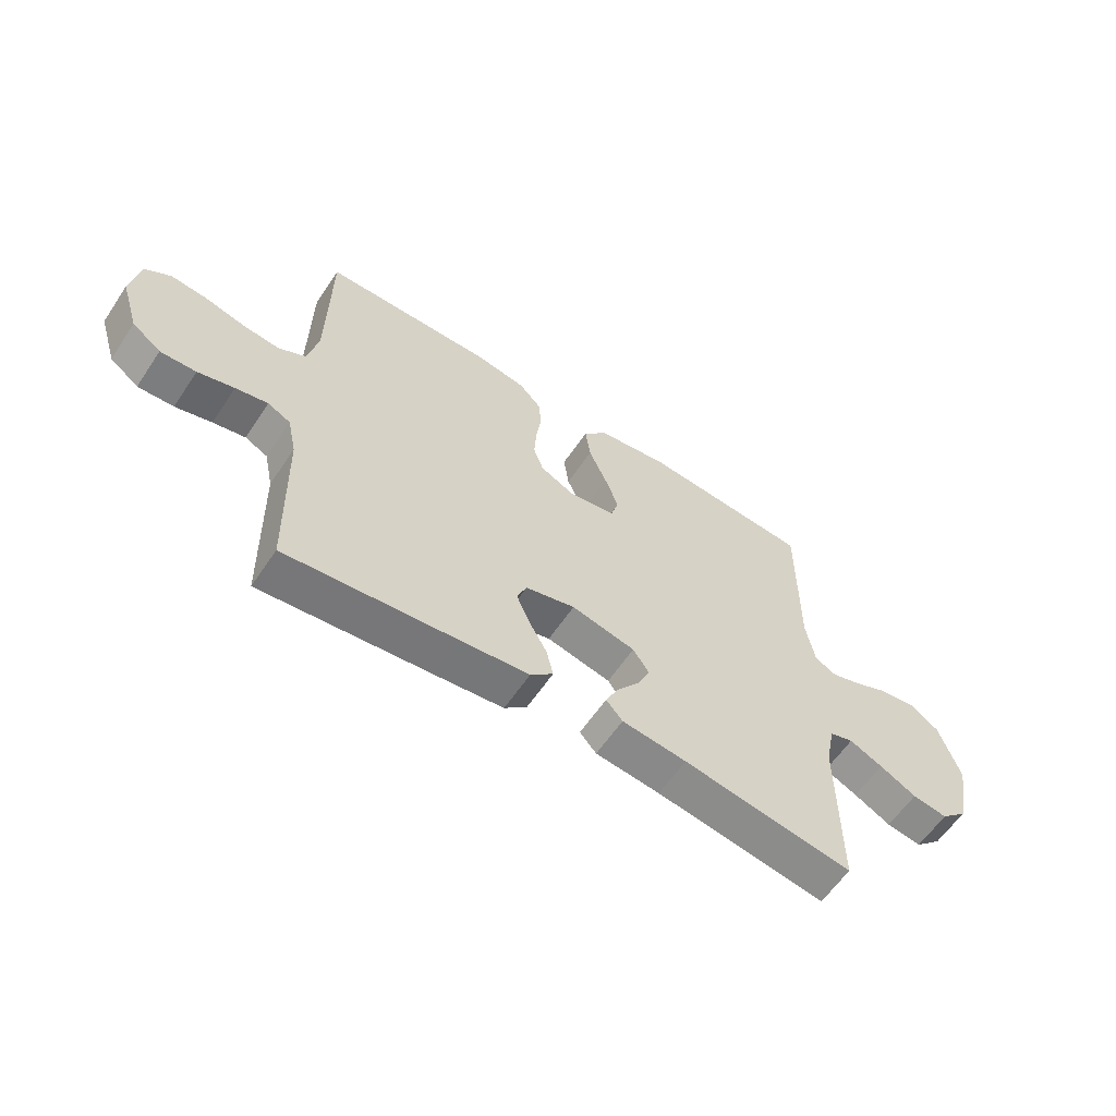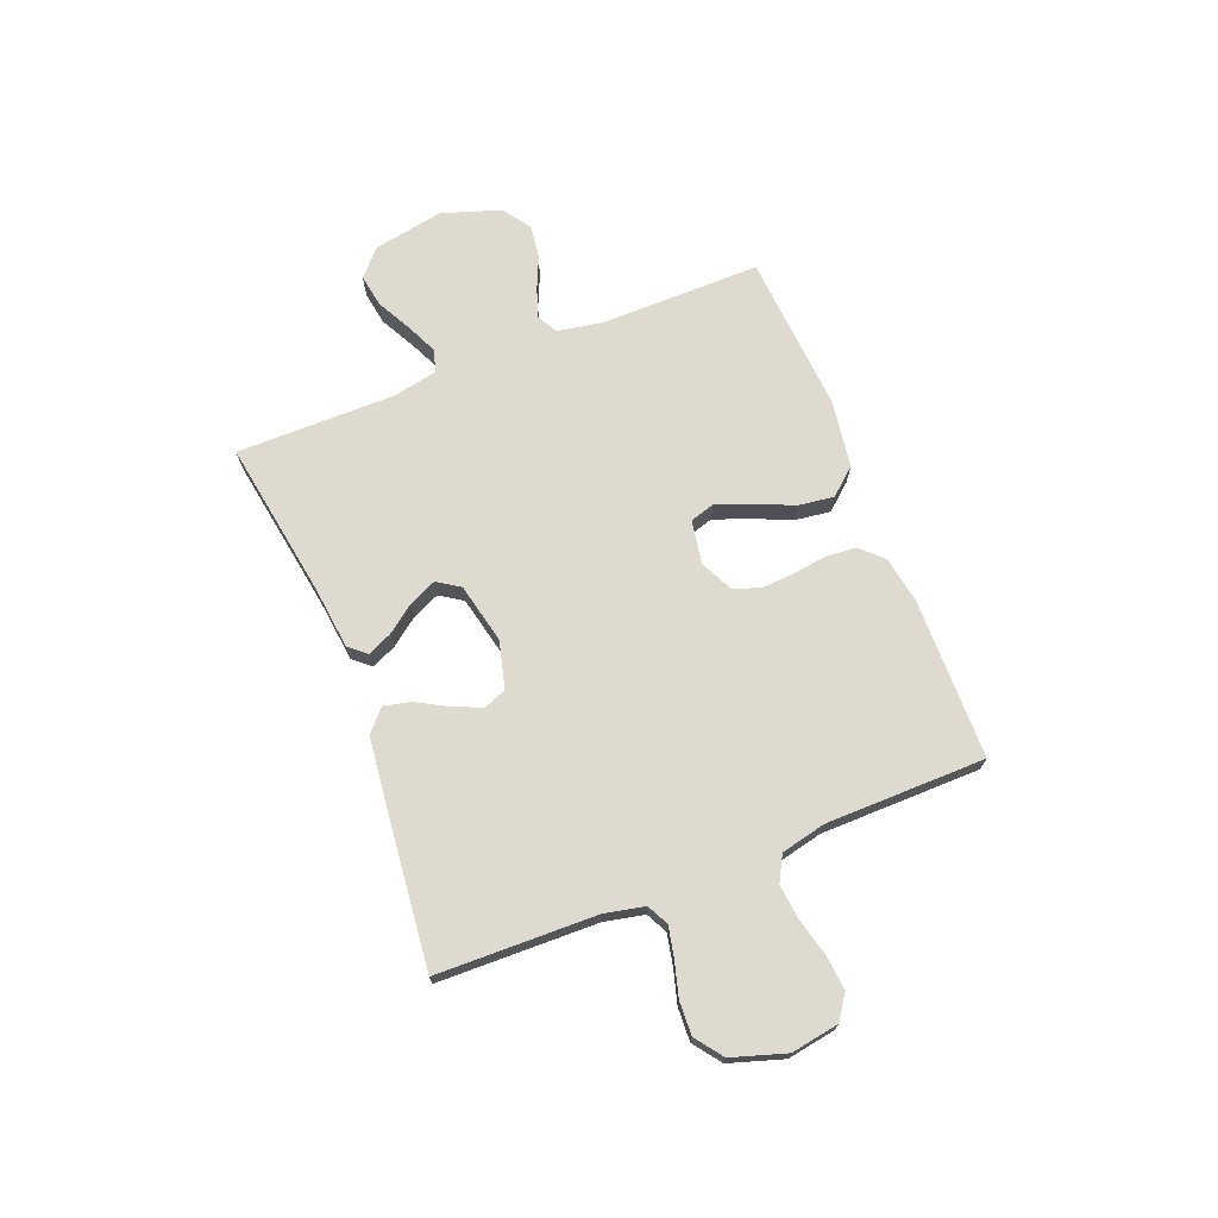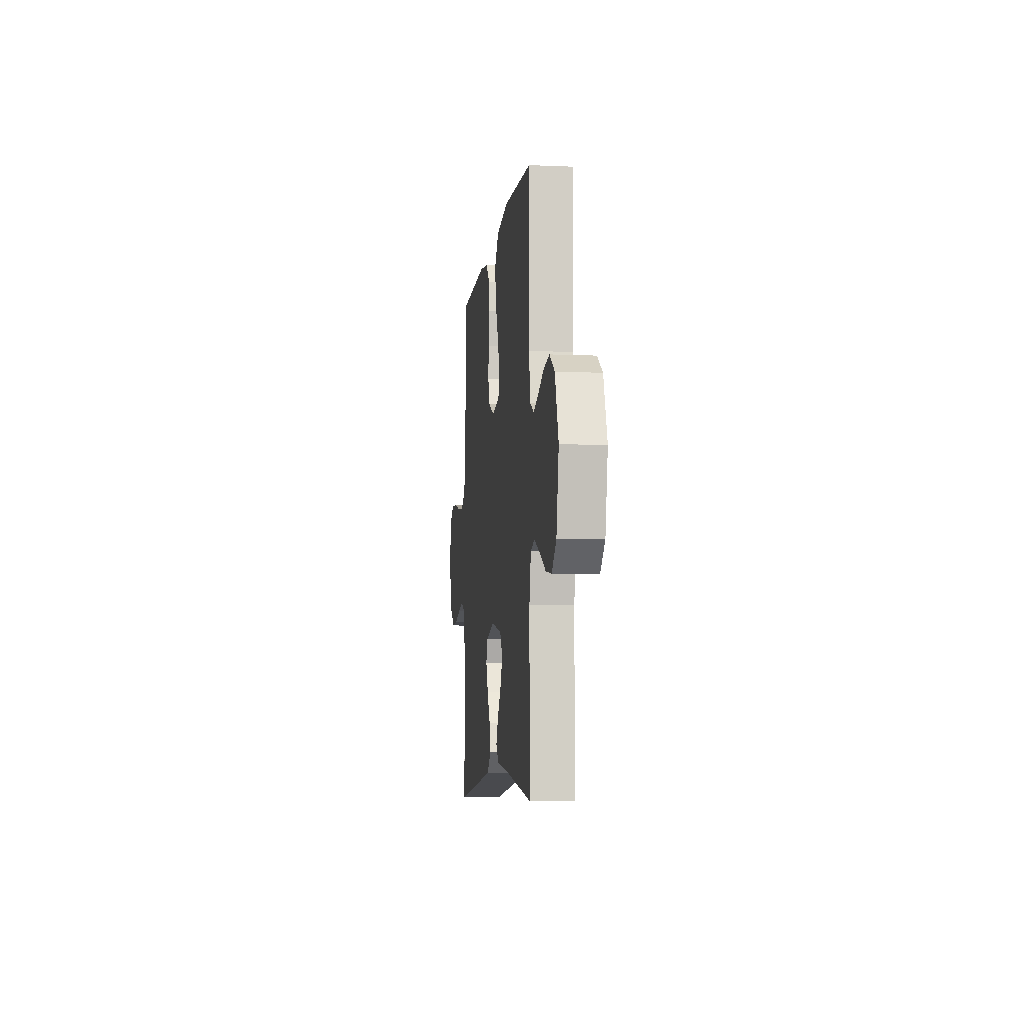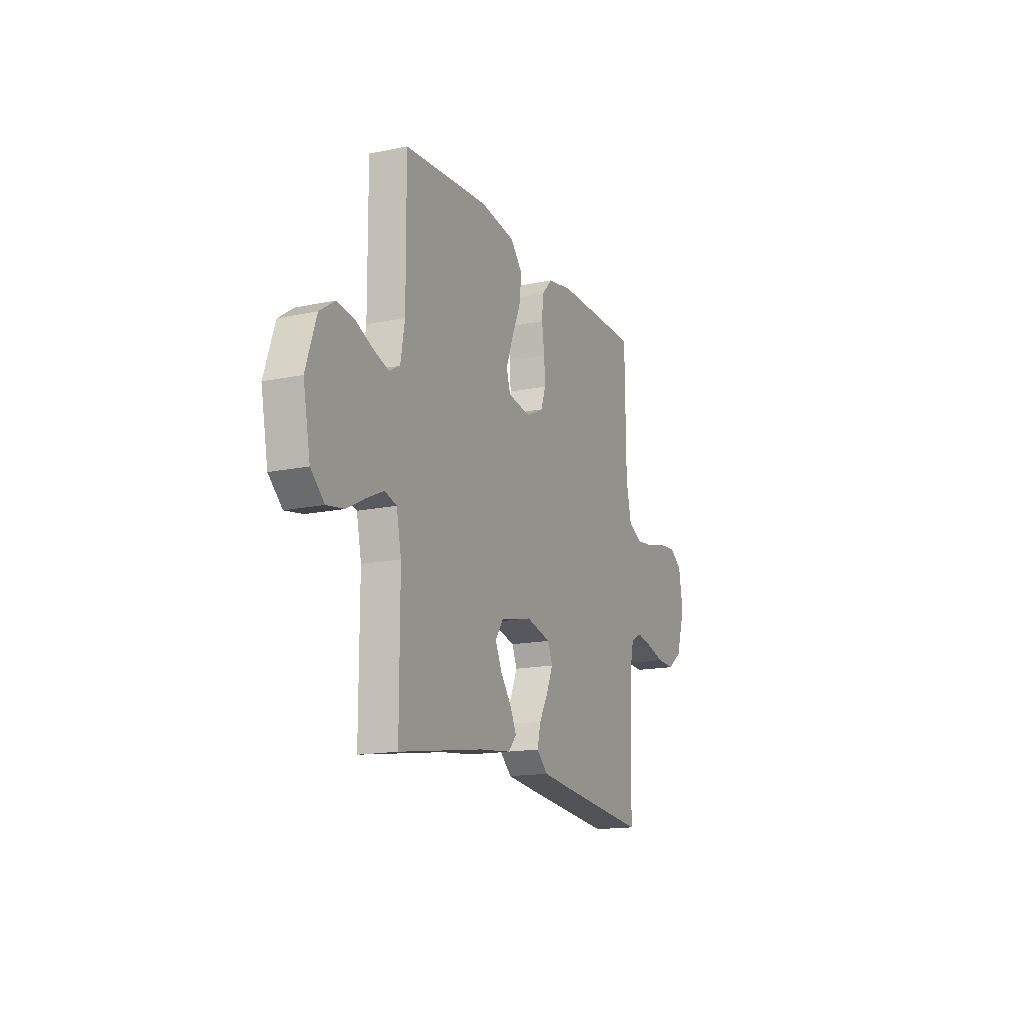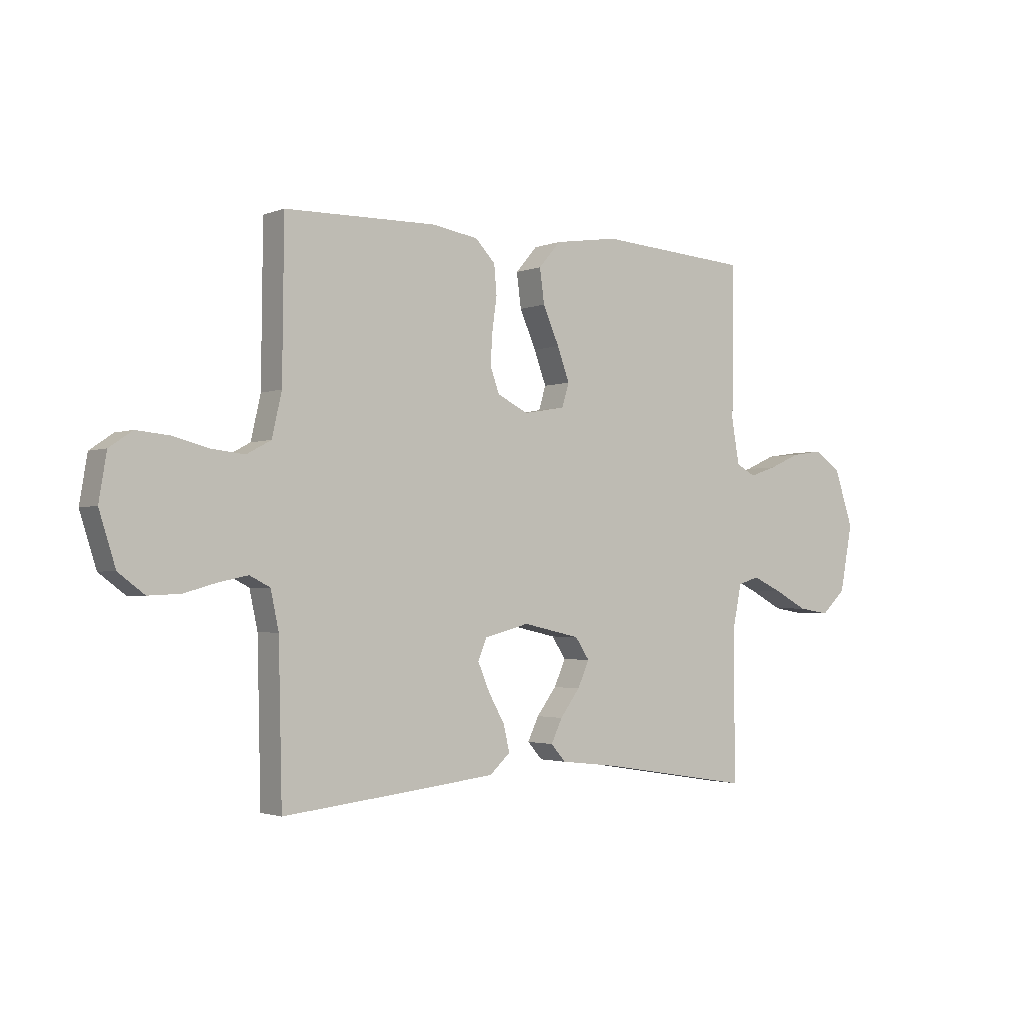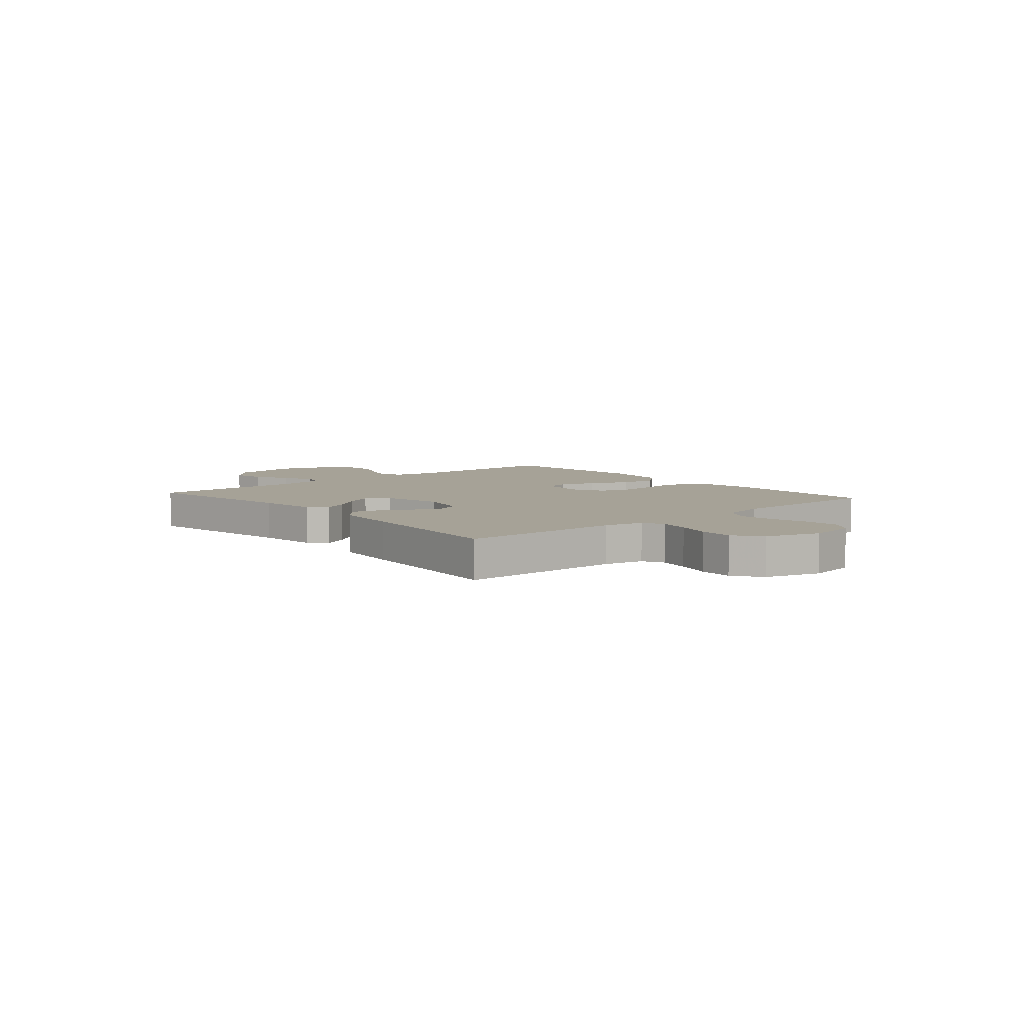
<metadata>
{"format":"obj","ext":"obj","renderer":"f3d","projection":"perspective","resolution":1024,"background":"white","views":[{"elev":-60.3,"azim":-33.8,"up":"+Z"},{"elev":70.6,"azim":-111.6,"up":"+Y"},{"elev":-7.4,"azim":83.0,"up":"+Z"},{"elev":-15.7,"azim":113.8,"up":"+Z"},{"elev":-2.2,"azim":-36.5,"up":"+Z"},{"elev":6.5,"azim":-130.8,"up":"+Y"}]}
</metadata>
<code>
v 0.5 0.07 -0.5
v 0.2 0.07 -0.452
v 0.086 0.07 -0.439
v 0.057 0.07 -0.406
v 0.079 0.07 -0.36
v 0.118 0.07 -0.308
v 0.141 0.07 -0.257
v 0.113 0.07 -0.215
v 0 0.07 -0.19
v -0.088 0.07 -0.213
v -0.105 0.07 -0.255
v -0.082 0.07 -0.309
v -0.05 0.07 -0.366
v -0.038 0.07 -0.417
v -0.078 0.07 -0.454
v -0.2 0.07 -0.468
v -0.5 0.07 -0.5
v -0.507 0.07 -0.2
v -0.523 0.07 -0.126
v -0.563 0.07 -0.106
v -0.62 0.07 -0.118
v -0.684 0.07 -0.136
v -0.747 0.07 -0.139
v -0.798 0.07 -0.101
v -0.83 0.07 0
v -0.815 0.07 0.09
v -0.77 0.07 0.121
v -0.706 0.07 0.115
v -0.635 0.07 0.097
v -0.57 0.07 0.09
v -0.522 0.07 0.116
v -0.503 0.07 0.2
v -0.5 0.07 0.5
v -0.2 0.07 0.505
v -0.11 0.07 0.49
v -0.071 0.07 0.449
v -0.066 0.07 0.392
v -0.075 0.07 0.328
v -0.079 0.07 0.267
v -0.061 0.07 0.217
v 0 0.07 0.187
v 0.082 0.07 0.201
v 0.096 0.07 0.247
v 0.072 0.07 0.312
v 0.04 0.07 0.385
v 0.031 0.07 0.452
v 0.074 0.07 0.502
v 0.2 0.07 0.521
v 0.5 0.07 0.5
v 0.498 0.07 0.2
v 0.513 0.07 0.114
v 0.551 0.07 0.093
v 0.605 0.07 0.111
v 0.666 0.07 0.138
v 0.728 0.07 0.147
v 0.781 0.07 0.111
v 0.818 0.07 0
v 0.793 0.07 -0.131
v 0.745 0.07 -0.176
v 0.683 0.07 -0.166
v 0.618 0.07 -0.132
v 0.559 0.07 -0.105
v 0.517 0.07 -0.118
v 0.5 0.07 -0.2
v 0.5 0 -0.5
v 0.2 0 -0.452
v 0.086 0 -0.439
v 0.057 0 -0.406
v 0.079 0 -0.36
v 0.118 0 -0.308
v 0.141 0 -0.257
v 0.113 0 -0.215
v 0 0 -0.19
v -0.088 0 -0.213
v -0.105 0 -0.255
v -0.082 0 -0.309
v -0.05 0 -0.366
v -0.038 0 -0.417
v -0.078 0 -0.454
v -0.2 0 -0.468
v -0.5 0 -0.5
v -0.507 0 -0.2
v -0.523 0 -0.126
v -0.563 0 -0.106
v -0.62 0 -0.118
v -0.684 0 -0.136
v -0.747 0 -0.139
v -0.798 0 -0.101
v -0.83 0 0
v -0.815 0 0.09
v -0.77 0 0.121
v -0.706 0 0.115
v -0.635 0 0.097
v -0.57 0 0.09
v -0.522 0 0.116
v -0.503 0 0.2
v -0.5 0 0.5
v -0.2 0 0.505
v -0.11 0 0.49
v -0.071 0 0.449
v -0.066 0 0.392
v -0.075 0 0.328
v -0.079 0 0.267
v -0.061 0 0.217
v 0 0 0.187
v 0.082 0 0.201
v 0.096 0 0.247
v 0.072 0 0.312
v 0.04 0 0.385
v 0.031 0 0.452
v 0.074 0 0.502
v 0.2 0 0.521
v 0.5 0 0.5
v 0.498 0 0.2
v 0.513 0 0.114
v 0.551 0 0.093
v 0.605 0 0.111
v 0.666 0 0.138
v 0.728 0 0.147
v 0.781 0 0.111
v 0.818 0 0
v 0.793 0 -0.131
v 0.745 0 -0.176
v 0.683 0 -0.166
v 0.618 0 -0.132
v 0.559 0 -0.105
v 0.517 0 -0.118
v 0.5 0 -0.2
f 58 59 60 61
f 58 61 62
f 57 58 62
f 56 57 62 63
f 53 54 55 56
f 52 53 56 63
f 47 48 49 50
f 47 50 51
f 44 45 46 47
f 43 44 47 51
f 42 43 51 52
f 35 36 37 38
f 35 38 39
f 32 33 34 35
f 31 32 35 39
f 30 31 39 40
f 26 27 28 29
f 26 29 30
f 25 26 30
f 21 22 23 24
f 20 21 24 25
f 15 16 17 18
f 15 18 19
f 12 13 14 15
f 11 12 15 19
f 10 11 19 20
f 3 4 5 6
f 2 3 6 7
f 64 1 2 7
f 63 64 7 8
f 41 42 52 63
f 41 63 8 9
f 25 30 40 41
f 20 25 41
f 9 10 20 41
f 125 124 123 122
f 126 125 122
f 126 122 121
f 127 126 121 120
f 120 119 118 117
f 127 120 117 116
f 114 113 112 111
f 115 114 111
f 111 110 109 108
f 115 111 108 107
f 116 115 107 106
f 102 101 100 99
f 103 102 99
f 99 98 97 96
f 103 99 96 95
f 104 103 95 94
f 93 92 91 90
f 94 93 90
f 94 90 89
f 88 87 86 85
f 89 88 85 84
f 82 81 80 79
f 83 82 79
f 79 78 77 76
f 83 79 76 75
f 84 83 75 74
f 70 69 68 67
f 71 70 67 66
f 71 66 65 128
f 72 71 128 127
f 127 116 106 105
f 73 72 127 105
f 105 104 94 89
f 105 89 84
f 105 84 74 73
f 1 65 66 2
f 2 66 67 3
f 3 67 68 4
f 4 68 69 5
f 5 69 70 6
f 6 70 71 7
f 7 71 72 8
f 8 72 73 9
f 9 73 74 10
f 10 74 75 11
f 11 75 76 12
f 12 76 77 13
f 13 77 78 14
f 14 78 79 15
f 15 79 80 16
f 16 80 81 17
f 17 81 82 18
f 18 82 83 19
f 19 83 84 20
f 20 84 85 21
f 21 85 86 22
f 22 86 87 23
f 23 87 88 24
f 24 88 89 25
f 25 89 90 26
f 26 90 91 27
f 27 91 92 28
f 28 92 93 29
f 29 93 94 30
f 30 94 95 31
f 31 95 96 32
f 32 96 97 33
f 33 97 98 34
f 34 98 99 35
f 35 99 100 36
f 36 100 101 37
f 37 101 102 38
f 38 102 103 39
f 39 103 104 40
f 40 104 105 41
f 41 105 106 42
f 42 106 107 43
f 43 107 108 44
f 44 108 109 45
f 45 109 110 46
f 46 110 111 47
f 47 111 112 48
f 48 112 113 49
f 49 113 114 50
f 50 114 115 51
f 51 115 116 52
f 52 116 117 53
f 53 117 118 54
f 54 118 119 55
f 55 119 120 56
f 56 120 121 57
f 57 121 122 58
f 58 122 123 59
f 59 123 124 60
f 60 124 125 61
f 61 125 126 62
f 62 126 127 63
f 63 127 128 64
f 64 128 65 1

</code>
